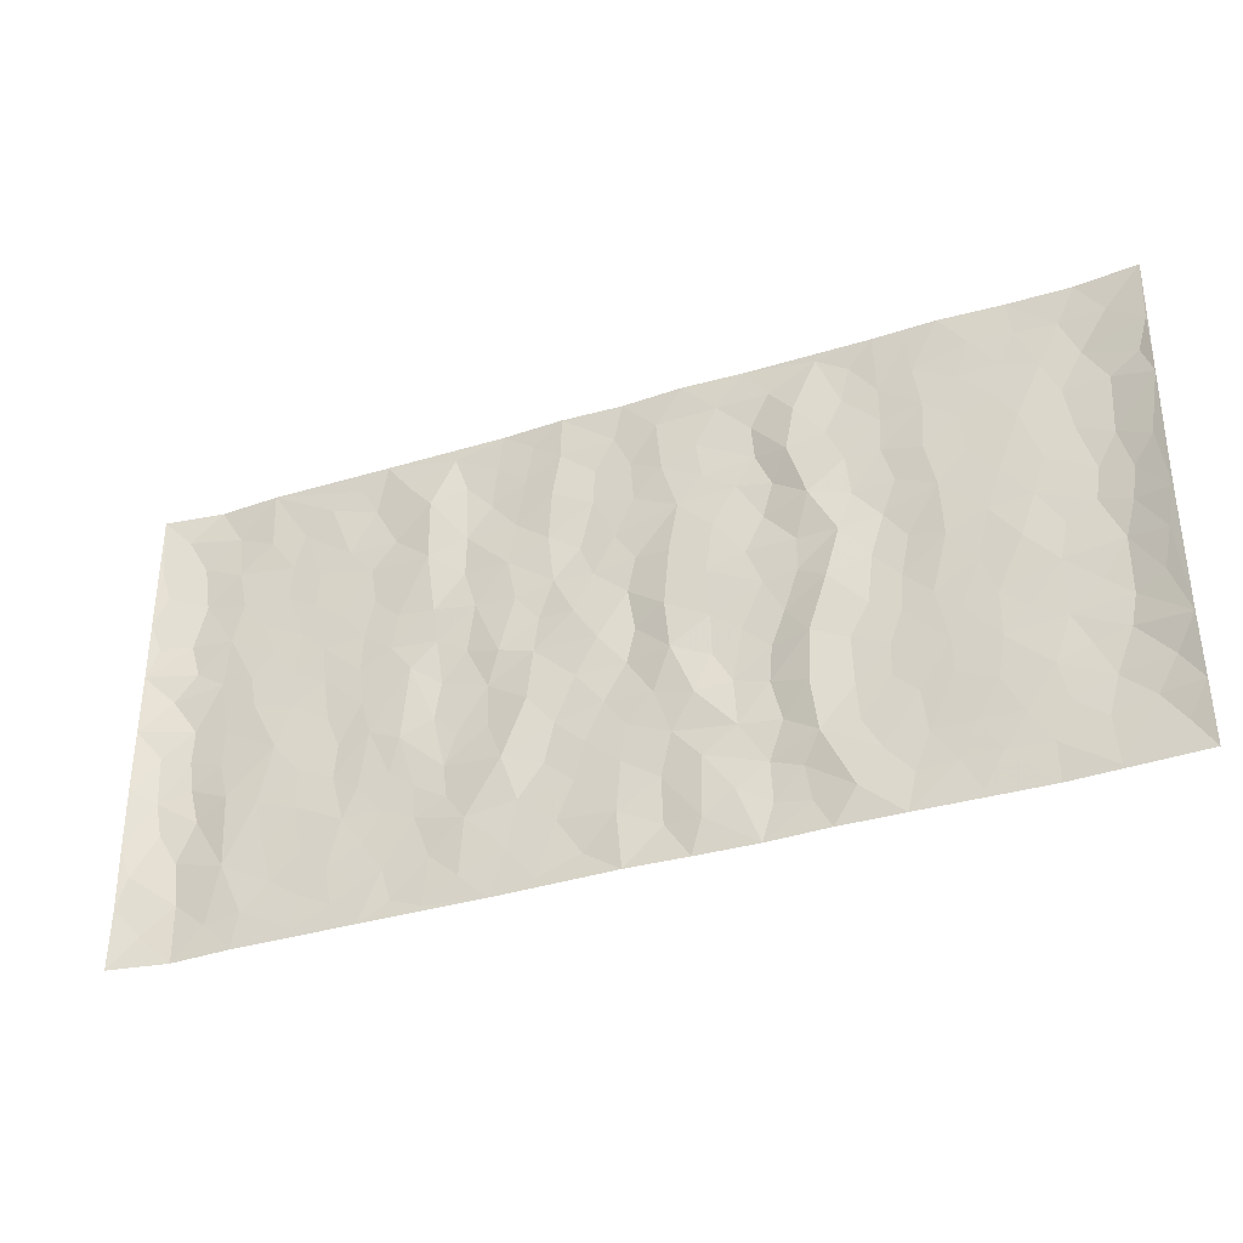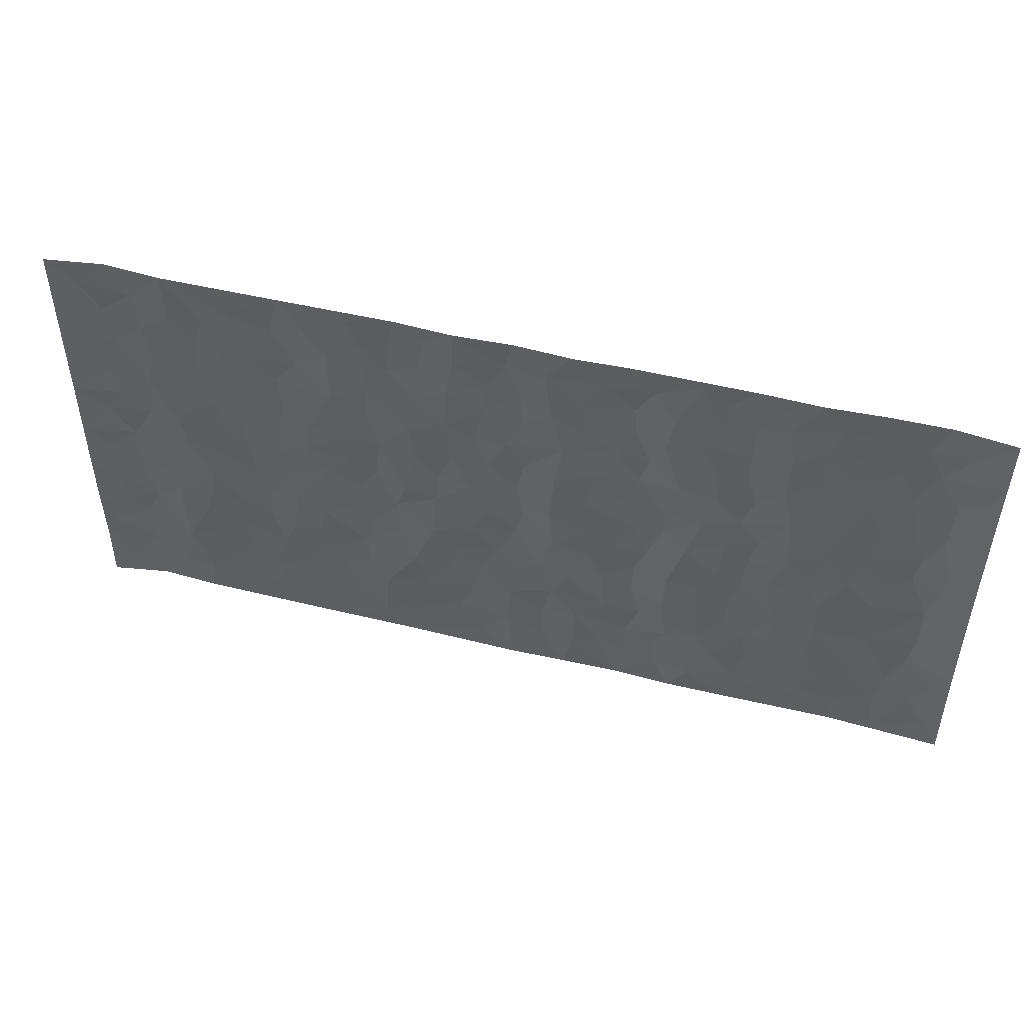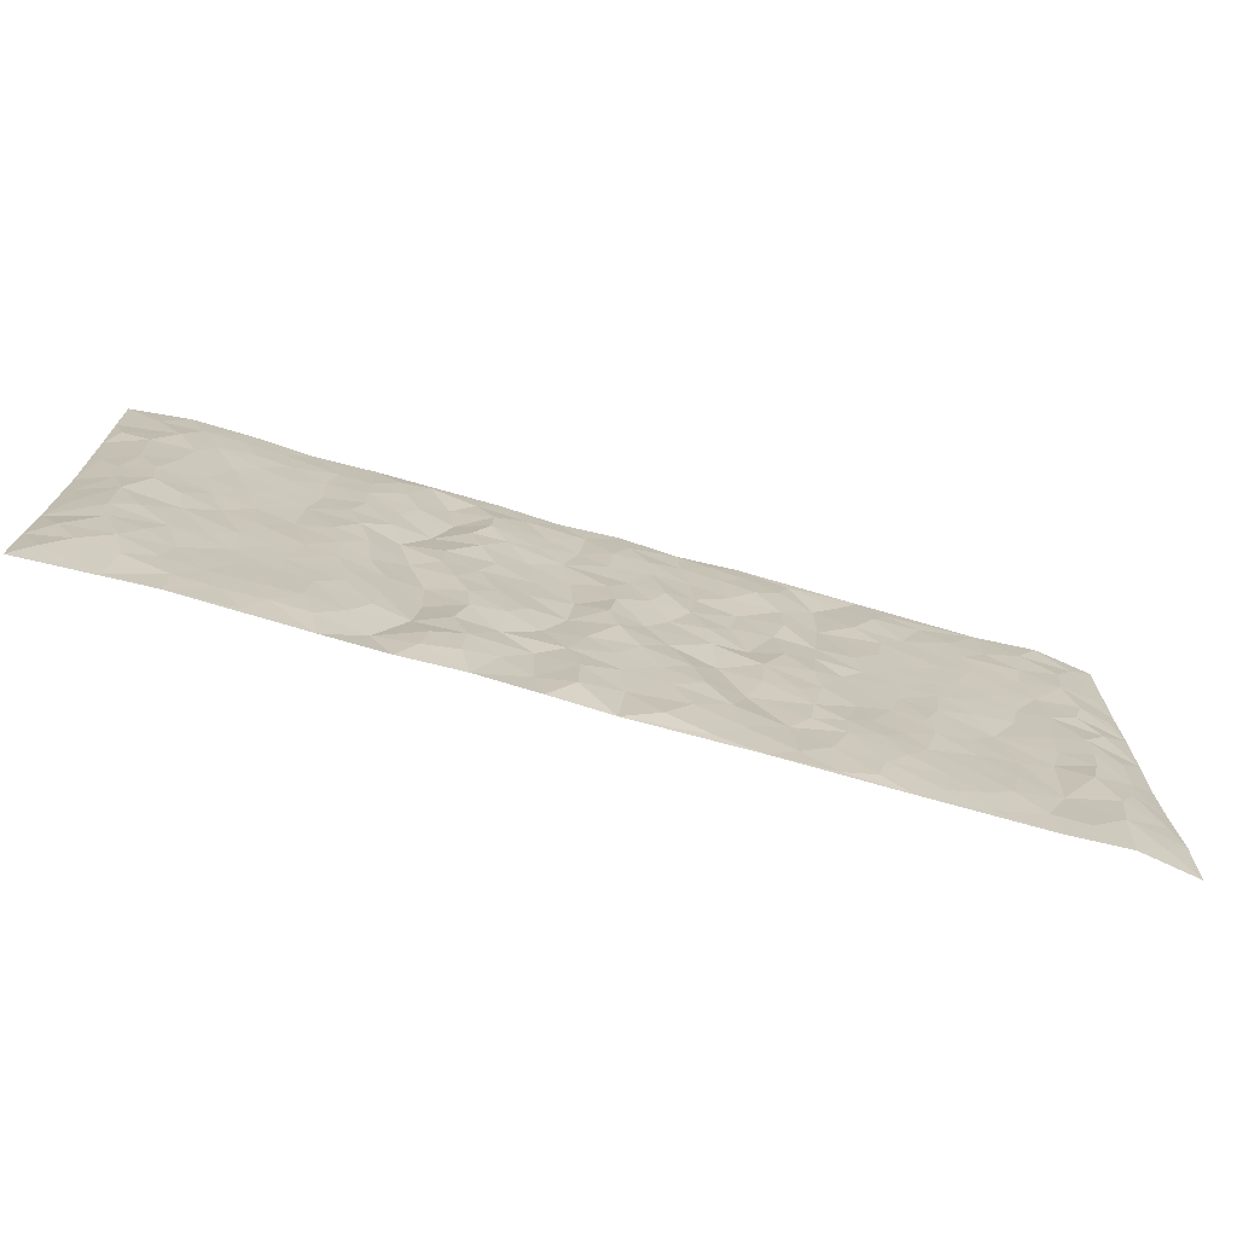
<metadata>
{"format":"obj","ext":"obj","renderer":"f3d","projection":"perspective","resolution":1024,"background":"white","views":[{"elev":-35.1,"azim":22.4,"up":"+Y"},{"elev":49.8,"azim":15.2,"up":"+Y"},{"elev":-72.0,"azim":164.0,"up":"+Y"}]}
</metadata>
<code>
v -0.982 0.002437 0.01708
v -0.9828 0.9974 0.01333
v 0.9836 0.002811 0.01101
v 0.9833 0.9967 0.01268
v -0.7999 0.3928 -0.002513
v -0.9812 0.5002 0.01753
v -0.8613 0.3581 -0.008849
v 0.001016 0.002827 0.006386
v -0.9812 0.2514 0.01763
v -0.926 0.3384 0.001891
v -0.738 0.002494 0.003058
v -0.9824 0.1272 0.01288
v -0.7133 0.2933 0.002947
v -0.8607 0.002313 -0.00281
v -0.8443 0.289 -0.01071
v -0.4903 0.002053 0.003642
v -0.9615 0.1893 0.01003
v -0.2922 0.1673 0.005401
v -0.7802 0.3225 0.001209
v -0.8666 0.1207 -0.008679
v -0.9277 0.06453 0.003473
v -0.7993 0.06493 -0.002726
v -0.675 0.1273 -0.002337
v -0.727 0.07549 0.0008166
v -0.8783 0.2079 -0.00917
v -0.9142 0.2709 -0.001724
v -0.7733 0.1777 0.002487
v -0.6951 0.2101 -0.0003847
v -0.8679 0.4884 -0.008966
v -0.9805 0.3763 0.01928
v -0.7371 0.9975 0.004216
v -0.5369 0.2225 -0.001716
v 0.2593 0.1578 -0.009028
v -0.9815 0.7485 0.01614
v -0.3661 0.3929 -0.004623
v -0.7858 0.7527 -0.001197
v -0.8027 0.8311 -0.00277
v -0.5825 0.4423 -0.003028
v -0.6016 0.6052 -0.001759
v -0.4893 0.9973 0.002412
v -0.9597 0.6863 0.009171
v -0.6635 0.5622 -0.001309
v -0.3895 0.753 0.00859
v -0.5094 0.2799 -0.0005596
v -0.4593 0.2252 -0.003919
v -0.4952 0.1623 -0.003783
v -0.4481 0.6357 0.0015
v -0.3655 0.5592 -0.0002037
v 0.165 0.4738 0.0008458
v -0.3323 0.2211 -0.001829
v -0.209 0.6102 0.002964
v -0.3742 0.6284 0.003123
v -0.3009 0.05769 0.002557
v -0.6288 0.7099 -0.001691
v -0.3939 0.1943 -0.004045
v -0.8754 0.6175 -0.005457
v -0.03717 0.3486 -0.005154
v 0.0576 0.3401 0.001566
v 0.2979 0.4509 -0.005796
v -0.09347 0.5514 0.003101
v -0.1637 0.5556 -0.002806
v 0.09185 0.6302 0.007641
v -0.6342 0.3464 0.0008558
v -0.7515 0.5738 0.000842
v -0.9545 0.8092 0.008667
v -0.5605 0.1294 -0.0009388
v -0.3669 0.01226 0.002536
v -0.7984 0.4661 -0.002989
v -0.6188 0.1725 -0.00201
v -0.6157 0.01872 0.002449
v -0.2436 0.001854 0.002885
v -0.6169 0.08859 -0.001252
v -0.5474 0.05347 0.0002778
v -0.4309 0.03739 -0.001005
v -0.4506 0.1042 -0.002774
v -0.8952 0.6853 -0.005317
v -0.9743 0.873 0.01265
v -0.7392 0.509 0.001551
v -0.0001793 0.998 0.001264
v -0.8061 0.6752 -0.001278
v -0.5625 0.3149 -0.003555
v -0.5127 0.4608 -0.000247
v 0.007523 0.5715 -0.006582
v -0.04755 0.4832 0.002163
v 0.004297 0.4201 -0.008149
v -0.1232 0.1286 -0.003245
v -0.5703 0.6693 -0.001238
v -0.919 0.5621 -0.00131
v -0.7348 0.6909 -0.001557
v -0.4482 0.2969 -0.0007116
v -0.6327 0.2674 -0.0001851
v -0.5014 0.6875 -0.002216
v -0.1711 0.4848 0.001041
v -0.2607 0.4358 -0.003334
v -0.649 0.6487 -0.001959
v -0.01038 0.1179 0.003328
v -0.4143 0.5097 0.004523
v -0.3416 0.2881 -0.0044
v -0.2389 0.5031 0.004095
v -0.1784 0.3826 0.009771
v -0.9817 0.6241 0.01576
v -0.7076 0.6226 -0.0007718
v -0.8166 0.5793 -0.003863
v -0.3611 0.1101 -0.001336
v -0.5219 0.5327 -0.0008347
v -0.6848 0.4063 0.004919
v -0.1289 0.325 -0.002243
v -0.1484 0.2502 -0.00479
v -0.5183 0.6108 -0.001603
v 0.1088 0.7288 0.004793
v -0.003003 0.2156 0.00112
v -0.07195 0.2739 -0.003263
v 0.005357 0.2889 -0.000935
v -0.4285 0.3637 0.003598
v -0.1954 0.1845 -0.0006271
v -0.6558 0.4876 0.0001346
v -0.557 0.381 -0.004264
v -0.4921 0.3913 0.00166
v -0.3059 0.5238 -0.004761
v -0.2567 0.3504 -0.0004582
v -0.3543 0.4667 -0.006212
v -0.2245 0.2716 0.009778
v -0.08901 0.4118 0.001321
v -0.5958 0.531 -0.002541
v -0.09109 0.1989 -0.003153
v -0.2123 0.09359 -0.0002411
v -0.3977 0.2582 -0.003169
v -0.9306 0.4381 0.002165
v -0.8707 0.421 -0.008676
v 0.09172 0.4229 0.009217
v 0.2084 0.238 6.298e-05
v 0.08203 0.5169 0.0078
v 0.02082 0.4883 -0.008477
v 0.1653 0.3931 -0.002633
v 0.7948 0.4967 -0.006318
v 0.2195 0.4338 -0.00601
v 0.2661 0.3134 -0.00672
v 0.1597 0.5671 0.003914
v 0.1219 0.9982 0.00745
v -0.2914 0.619 -0.0009152
v 0.4234 0.8795 -0.004535
v 0.4897 0.9977 0.002875
v -0.2132 0.7803 -0.00217
v -0.05793 0.8637 -0.00523
v -0.3201 0.3485 -0.005115
v -0.4588 0.5653 0.002271
v -0.07289 0.05314 -0.002582
v -0.1568 0.02245 0.001649
v 0.1223 0.002427 0.002701
v 0.01389 0.8596 -0.004591
v -0.01611 0.6994 -0.002368
v 0.421 0.1966 -0.00268
v 0.3402 0.2896 0.01065
v 0.5925 0.5261 0.003321
v 0.5255 0.5467 -0.005229
v 0.4554 0.1354 -0.001603
v 0.5233 0.228 -0.003277
v 0.4129 0.3617 -0.0002376
v 0.02348 0.6407 -0.004406
v -0.05824 0.6271 -0.003426
v -0.1452 0.7291 0.003733
v -0.08576 0.6926 -0.005723
v -0.05971 0.7908 -0.004149
v -0.1352 0.6324 -0.0005029
v 0.02122 0.7744 -0.001831
v 0.2437 0.9979 0.002817
v -0.01855 0.9262 -0.004183
v -0.2684 0.8456 -0.008825
v -0.1983 0.8795 -0.00337
v -0.3151 0.7802 -0.003431
v -0.2441 0.9979 0.0005956
v -0.2267 0.6955 0.003174
v -0.3169 0.6994 -0.004464
v -0.139 0.8291 0.005217
v -0.1215 0.9976 0.006528
v 0.2179 0.7456 -0.004215
v 0.1736 0.6669 0.003302
v 0.3271 0.5948 -0.001617
v 0.2608 0.5227 -0.00524
v 0.266 0.6654 -0.008308
v 0.4235 0.7438 -0.001329
v 0.3548 0.6827 0.009712
v 0.2862 0.7328 -0.006488
v 0.068 0.9287 0.002826
v 0.07875 0.8226 0.004294
v 0.1451 0.8575 0.002238
v 0.2495 0.873 -0.007887
v 0.3196 0.7929 0.008219
v 0.2318 0.5952 -0.004164
v -0.8857 0.8669 -0.005383
v -0.6846 0.816 -0.002678
v -0.8732 0.7741 -0.007737
v -0.8605 0.9982 -0.00367
v -0.9257 0.939 0.0025
v -0.8133 0.9208 -0.004726
v -0.7358 0.8847 0.0006291
v -0.607 0.9285 0.001147
v -0.6642 0.8852 -0.002119
v -0.6899 0.7454 -0.002554
v -0.5615 0.8136 -0.0009112
v -0.6238 0.7805 -0.001002
v -0.5119 0.9 -0.004873
v -0.3906 0.8772 0.008605
v -0.546 0.9593 0.0001243
v -0.4645 0.815 -0.002697
v -0.4428 0.9351 0.004517
v -0.345 0.9719 0.001054
v -0.5123 0.7597 -0.002258
v -0.3202 0.9006 -0.005058
v -0.258 0.9299 -0.004833
v 0.1563 0.7845 0.001152
v 0.2543 0.8039 -0.009602
v 0.1873 0.9331 0.0008861
v 0.3915 0.8116 -0.0008678
v 0.3359 0.8803 0.007483
v 0.3807 0.982 0.001256
v 0.2876 0.9371 -0.001605
v 0.4411 0.9476 -0.003574
v 0.3803 0.4933 0.01081
v 0.3261 0.5286 -0.00239
v 0.4839 0.604 -0.006742
v 0.4314 0.6641 -0.002712
v 0.4063 0.5877 0.007357
v 0.3521 0.1901 0.006293
v 0.4811 0.335 -0.004299
v 0.4591 0.5225 -0.004032
v 0.3454 0.3879 0.01149
v -0.1234 0.9139 0.004831
v -0.1826 0.9572 -0.000741
v 0.32 0.1335 -0.004368
v 0.6135 0.01506 0.0009158
v 0.2002 0.3333 -0.006637
v 0.2713 0.3846 -0.008033
v 0.5849 0.2484 0.0002964
v 0.7374 0.9976 0.0004762
v 0.9805 0.2514 0.01799
v 0.4922 0.8117 -0.005473
v 0.7209 0.4873 0.002561
v 0.4884 0.7464 -0.005119
v 0.9794 0.5 0.02246
v 0.6713 0.2947 0.0028
v 0.5094 0.4682 -0.005121
v 0.7808 0.3113 -0.003542
v 0.5619 0.416 -0.0007024
v 0.49 0.002528 0.003517
v 0.09002 0.2524 0.001273
v 0.5054 0.0774 -0.002534
v 0.1344 0.3192 0.006612
v 0.4154 0.2669 -0.002655
v 0.8778 0.2655 -0.00742
v 0.6433 0.4622 0.0007933
v 0.5791 0.08277 -0.001916
v 0.4483 0.4261 -0.002103
v 0.6087 0.3724 0.000657
v 0.2868 0.2329 -0.005866
v 0.478 0.272 -0.004147
v 0.2634 0.07872 -0.00775
v 0.3664 0.002604 0.004467
v 0.2438 0.002543 0.0001185
v 0.2006 0.115 0.0006256
v 0.06807 0.17 -0.003821
v 0.1446 0.19 0.005266
v 0.6142 0.1482 -0.001297
v 0.7798 0.423 -0.002679
v 0.751 0.2218 -0.0001951
v 0.6531 0.08132 -0.0005699
v 0.6712 0.3852 0.00122
v 0.7205 0.3398 -4.511e-05
v 0.8899 0.3264 -0.007271
v 0.7488 0.5673 0.0001994
v 0.6946 0.1463 -0.0001437
v 0.7666 0.1506 -0.002313
v 0.8438 0.3678 -0.007298
v 0.9453 0.3501 0.007977
v 0.8903 0.4386 -0.006043
v 0.5832 0.3136 0.0002301
v 0.8242 0.1066 -0.004564
v 0.3319 0.06373 -0.002889
v 0.4106 0.06936 0.008188
v 0.07107 0.07787 -0.00558
v 0.1422 0.07266 0.004344
v 0.9808 0.7483 0.01815
v 0.7349 0.07967 -0.001868
v 0.6573 0.2165 0.001424
v 0.9627 0.4249 0.01552
v 0.9109 0.5089 -0.000504
v 0.8117 0.2509 -0.006954
v 0.5336 0.149 -0.004035
v 0.7371 0.001954 -0.0005171
v 0.5028 0.3944 -0.004262
v 0.9447 0.06481 0.003789
v 0.982 0.1271 0.01374
v 0.8438 0.1809 -0.008814
v 0.9028 0.1254 -0.002067
v 0.8331 0.009855 0.003472
v 0.9417 0.1893 0.002991
v 0.6685 0.5557 0.003225
v 0.6948 0.6324 0.002421
v 0.5867 0.6357 0.002921
v 0.8303 0.6908 -0.007254
v 0.6341 0.771 -0.000358
v 0.96 0.6242 0.01257
v 0.7714 0.6412 -0.001457
v 0.8598 0.5946 -0.009137
v 0.7374 0.7433 0.0009309
v 0.8503 0.5301 -0.009683
v 0.9205 0.5736 0.0006323
v 0.8969 0.6587 -0.004854
v 0.6425 0.6921 0.001307
v 0.5669 0.7235 0.001994
v 0.5105 0.6743 -0.005154
v 0.8585 0.8511 -0.007785
v 0.7157 0.8705 -0.002547
v 0.8165 0.7758 -0.006486
v 0.9027 0.7767 -0.003108
v 0.7846 0.8433 -0.003965
v 0.9792 0.8725 0.01459
v 0.6976 0.8019 -0.0007902
v 0.9589 0.8098 0.007621
v 0.7456 0.9307 -0.002646
v 0.8609 0.9973 -0.0007815
v 0.6134 0.9978 0.006553
v 0.8256 0.9248 -0.004555
v 0.9124 0.9267 0.001065
v 0.6645 0.9338 0.001545
v 0.5583 0.9012 0.0004818
v 0.4925 0.8811 -0.003948
v 0.5516 0.9692 0.002936
v 0.5716 0.8216 0.001013
v 0.639 0.8602 -6.151e-05
f 29 6 128
f 12 21 20
f 26 10 9
f 55 45 46
f 27 19 15
f 26 9 17
f 101 6 88
f 12 1 21
f 7 15 19
f 125 86 96
f 84 123 85
f 129 29 128
f 25 27 15
f 12 20 17
f 73 75 66
f 22 14 11
f 26 17 25
f 9 12 17
f 25 15 26
f 5 129 7
f 52 146 48
f 55 18 50
f 7 19 5
f 20 27 25
f 124 82 105
f 41 76 34
f 20 14 22
f 14 20 21
f 14 21 1
f 24 22 11
f 24 27 22
f 72 66 69
f 69 32 91
f 70 24 11
f 24 23 27
f 17 20 25
f 27 20 22
f 10 15 7
f 10 26 15
f 23 28 27
f 27 13 19
f 28 23 69
f 13 27 28
f 119 121 94
f 10 7 129
f 6 30 128
f 9 10 30
f 36 192 80
f 80 102 89
f 118 81 44
f 64 103 78
f 115 126 86
f 45 32 46
f 91 63 13
f 129 68 29
f 95 87 54
f 95 54 199
f 202 40 204
f 82 97 105
f 29 88 6
f 18 55 104
f 148 126 71
f 38 82 124
f 50 18 122
f 117 82 38
f 5 19 106
f 82 117 118
f 80 64 102
f 127 45 55
f 194 77 190
f 98 35 114
f 39 124 105
f 127 50 98
f 106 19 13
f 66 75 46
f 39 95 42
f 63 117 38
f 95 89 102
f 101 56 76
f 51 140 99
f 18 53 126
f 62 83 132
f 45 127 90
f 112 113 57
f 103 29 68
f 130 85 58
f 109 39 105
f 35 94 121
f 113 246 58
f 151 165 163
f 120 100 94
f 114 127 98
f 192 190 65
f 95 39 87
f 36 191 37
f 67 104 74
f 56 101 88
f 13 63 106
f 192 34 76
f 268 241 243
f 108 115 125
f 93 84 60
f 133 84 85
f 156 288 157
f 101 76 41
f 80 103 64
f 105 97 146
f 99 61 51
f 92 109 47
f 125 96 111
f 158 227 153
f 75 104 55
f 69 66 32
f 81 91 32
f 106 78 68
f 42 64 78
f 77 34 65
f 24 70 72
f 75 73 16
f 16 71 67
f 2 34 77
f 13 28 91
f 103 56 88
f 56 80 76
f 72 69 23
f 11 16 70
f 16 73 70
f 16 67 74
f 115 18 126
f 24 72 23
f 73 72 70
f 16 74 75
f 72 73 66
f 32 45 44
f 84 83 60
f 66 46 32
f 78 106 116
f 117 63 81
f 67 53 104
f 103 68 78
f 69 91 28
f 36 80 89
f 106 38 116
f 106 68 5
f 81 118 117
f 62 132 138
f 32 44 81
f 53 67 71
f 57 58 85
f 123 100 107
f 93 60 61
f 33 230 224
f 8 96 147
f 132 133 130
f 140 48 119
f 93 100 123
f 122 98 50
f 164 60 160
f 53 71 126
f 125 112 108
f 193 194 195
f 75 55 46
f 63 91 81
f 56 103 80
f 196 198 31
f 18 104 53
f 121 48 97
f 38 106 63
f 118 97 82
f 97 35 121
f 51 172 140
f 130 134 49
f 87 39 109
f 288 252 263
f 97 114 35
f 47 43 92
f 57 113 58
f 248 130 58
f 34 101 41
f 114 90 127
f 116 124 42
f 145 94 35
f 118 114 97
f 167 79 175
f 98 145 35
f 85 123 57
f 43 47 52
f 199 36 89
f 42 78 116
f 159 83 62
f 88 29 103
f 74 104 75
f 118 44 90
f 173 140 172
f 42 95 102
f 190 192 37
f 65 190 77
f 89 95 199
f 125 111 112
f 92 87 109
f 18 115 122
f 177 180 176
f 112 57 107
f 109 105 146
f 93 94 100
f 285 286 275
f 96 86 147
f 137 232 131
f 57 123 107
f 87 92 208
f 49 134 136
f 132 130 49
f 161 164 162
f 50 127 55
f 122 108 107
f 122 107 100
f 48 140 52
f 118 90 114
f 99 119 94
f 123 84 93
f 36 37 192
f 48 121 119
f 120 122 100
f 39 42 124
f 38 124 116
f 248 58 246
f 44 45 90
f 98 122 120
f 146 52 47
f 94 93 99
f 168 209 170
f 212 183 188
f 202 197 200
f 42 102 64
f 107 108 112
f 99 93 61
f 8 280 96
f 112 111 113
f 125 115 86
f 115 108 122
f 128 30 10
f 5 68 129
f 10 129 128
f 132 49 138
f 83 84 133
f 130 133 85
f 83 133 132
f 248 134 130
f 156 152 224
f 151 110 165
f 212 186 211
f 153 224 249
f 254 251 244
f 246 261 262
f 225 158 249
f 49 136 179
f 185 184 150
f 214 188 181
f 181 188 182
f 161 163 174
f 143 170 172
f 110 211 185
f 184 79 167
f 174 228 169
f 62 110 159
f 163 150 144
f 210 169 229
f 170 143 168
f 176 211 110
f 98 120 145
f 94 145 120
f 48 146 97
f 109 146 47
f 148 86 126
f 147 86 148
f 71 8 148
f 8 147 148
f 244 276 254
f 232 136 134
f 174 143 161
f 60 83 160
f 163 162 151
f 159 160 83
f 261 281 262
f 259 281 149
f 219 220 59
f 246 113 111
f 33 255 131
f 157 256 152
f 137 255 153
f 230 278 279
f 262 260 33
f 154 155 242
f 131 255 137
f 248 131 232
f 281 280 149
f 259 258 278
f 220 179 59
f 159 151 160
f 162 160 151
f 164 61 60
f 228 174 144
f 144 174 163
f 159 110 151
f 161 172 164
f 186 184 185
f 161 162 163
f 61 164 51
f 160 162 164
f 187 217 213
f 150 163 165
f 205 202 200
f 79 184 139
f 170 43 173
f 174 169 143
f 161 143 172
f 167 144 150
f 176 180 183
f 172 170 173
f 223 226 221
f 185 150 165
f 99 140 119
f 207 206 203
f 172 51 164
f 43 52 173
f 173 52 140
f 167 175 228
f 228 229 169
f 210 168 169
f 177 110 62
f 189 138 179
f 62 138 177
f 136 232 233
f 181 182 222
f 150 184 167
f 178 180 189
f 49 179 138
f 177 138 189
f 180 178 182
f 178 179 220
f 307 308 304
f 222 223 221
f 215 187 188
f 176 183 212
f 187 213 186
f 214 215 188
f 185 211 186
f 237 181 239
f 182 188 183
f 110 185 165
f 216 215 141
f 211 176 212
f 182 183 180
f 176 110 177
f 213 184 186
f 178 189 179
f 177 189 180
f 195 190 37
f 197 198 200
f 195 194 190
f 34 192 65
f 80 192 76
f 37 196 195
f 194 2 77
f 193 2 194
f 196 37 191
f 31 193 195
f 198 196 191
f 31 195 196
f 199 201 191
f 197 204 31
f 198 191 201
f 31 198 197
f 201 199 54
f 36 199 191
f 54 208 201
f 208 43 205
f 208 54 87
f 198 201 200
f 206 205 203
f 43 170 203
f 210 207 209
f 40 202 206
f 31 204 40
f 197 202 204
f 208 205 200
f 43 203 205
f 205 206 202
f 203 209 207
f 171 40 207
f 40 206 207
f 208 200 201
f 43 208 92
f 170 209 203
f 168 143 169
f 207 210 171
f 168 210 209
f 188 187 212
f 212 187 186
f 166 139 213
f 184 213 139
f 237 214 181
f 215 214 141
f 216 141 218
f 213 217 166
f 142 166 216
f 217 216 166
f 187 215 217
f 216 217 215
f 237 141 214
f 142 216 218
f 223 222 182
f 179 136 59
f 223 220 219
f 267 238 251
f 237 327 141
f 223 182 178
f 158 290 253
f 220 223 178
f 59 233 227
f 233 59 136
f 248 246 131
f 153 249 158
f 251 254 267
f 223 219 226
f 111 261 246
f 297 251 238
f 276 256 157
f 167 228 144
f 229 228 175
f 175 171 229
f 229 171 210
f 260 257 33
f 265 271 272
f 266 289 283
f 269 243 250
f 249 224 152
f 266 283 271
f 227 233 137
f 253 227 158
f 325 313 320
f 135 264 275
f 310 329 239
f 270 298 297
f 249 256 225
f 275 273 269
f 311 222 221
f 155 154 299
f 234 276 157
f 310 311 299
f 222 239 181
f 221 226 155
f 266 263 252
f 242 290 244
f 264 273 275
f 273 264 243
f 242 244 154
f 276 290 225
f 288 234 157
f 240 282 302
f 275 286 306
f 225 290 158
f 234 263 284
f 241 254 276
f 233 232 137
f 137 153 227
f 264 135 238
f 244 251 154
f 260 259 257
f 227 253 219
f 33 224 255
f 154 297 299
f 240 302 307
f 297 154 251
f 264 268 243
f 253 226 219
f 271 284 263
f 277 294 293
f 290 242 253
f 241 234 284
f 59 227 219
f 242 155 226
f 252 245 231
f 157 152 156
f 257 230 33
f 152 256 249
f 278 230 257
f 262 33 131
f 224 153 255
f 259 278 257
f 134 248 232
f 230 279 224
f 96 261 111
f 261 96 280
f 280 281 261
f 246 262 131
f 252 247 245
f 268 267 241
f 283 277 272
f 288 247 252
f 275 274 285
f 295 291 294
f 267 268 264
f 263 234 288
f 309 310 299
f 290 276 244
f 283 272 271
f 267 254 241
f 265 243 241
f 236 240 285
f 297 238 270
f 303 305 298
f 241 276 234
f 221 155 299
f 272 277 293
f 250 243 287
f 286 285 240
f 284 271 265
f 271 263 266
f 295 3 291
f 225 256 276
f 241 284 265
f 289 266 231
f 3 292 291
f 321 235 323
f 293 294 296
f 279 278 258
f 245 279 258
f 279 156 224
f 260 281 259
f 280 8 149
f 262 281 260
f 231 266 252
f 267 264 238
f 306 304 270
f 283 289 295
f 243 269 273
f 236 269 250
f 294 292 296
f 274 236 285
f 269 274 275
f 250 287 293
f 245 289 231
f 236 274 269
f 156 279 247
f 242 226 253
f 247 279 245
f 243 265 287
f 288 156 247
f 265 272 293
f 296 292 236
f 293 287 265
f 295 294 277
f 277 283 295
f 236 250 296
f 289 3 295
f 292 294 291
f 293 296 250
f 300 304 308
f 325 320 235
f 329 330 326
f 270 304 303
f 270 303 298
f 309 305 301
f 135 306 270
f 299 297 298
f 298 309 299
f 238 135 270
f 300 314 305
f 303 300 305
f 304 306 307
f 300 303 304
f 282 319 315
f 322 325 235
f 275 306 135
f 307 306 286
f 240 307 286
f 308 307 302
f 302 282 308
f 308 282 315
f 305 309 298
f 310 309 301
f 310 301 329
f 310 239 311
f 222 311 239
f 299 311 221
f 319 312 315
f 312 323 316
f 301 305 318
f 305 314 316
f 300 308 315
f 316 314 312
f 312 314 315
f 315 314 300
f 323 312 324
f 316 313 318
f 282 4 317
f 330 313 325
f 4 321 324
f 235 320 323
f 282 317 319
f 312 319 317
f 326 325 322
f 316 320 313
f 316 318 305
f 142 218 327
f 327 218 141
f 316 323 320
f 324 312 317
f 4 324 317
f 321 323 324
f 318 313 330
f 328 326 322
f 326 327 329
f 329 327 237
f 326 328 327
f 322 142 328
f 327 328 142
f 329 237 239
f 301 318 330
f 326 330 325
f 330 329 301

</code>
